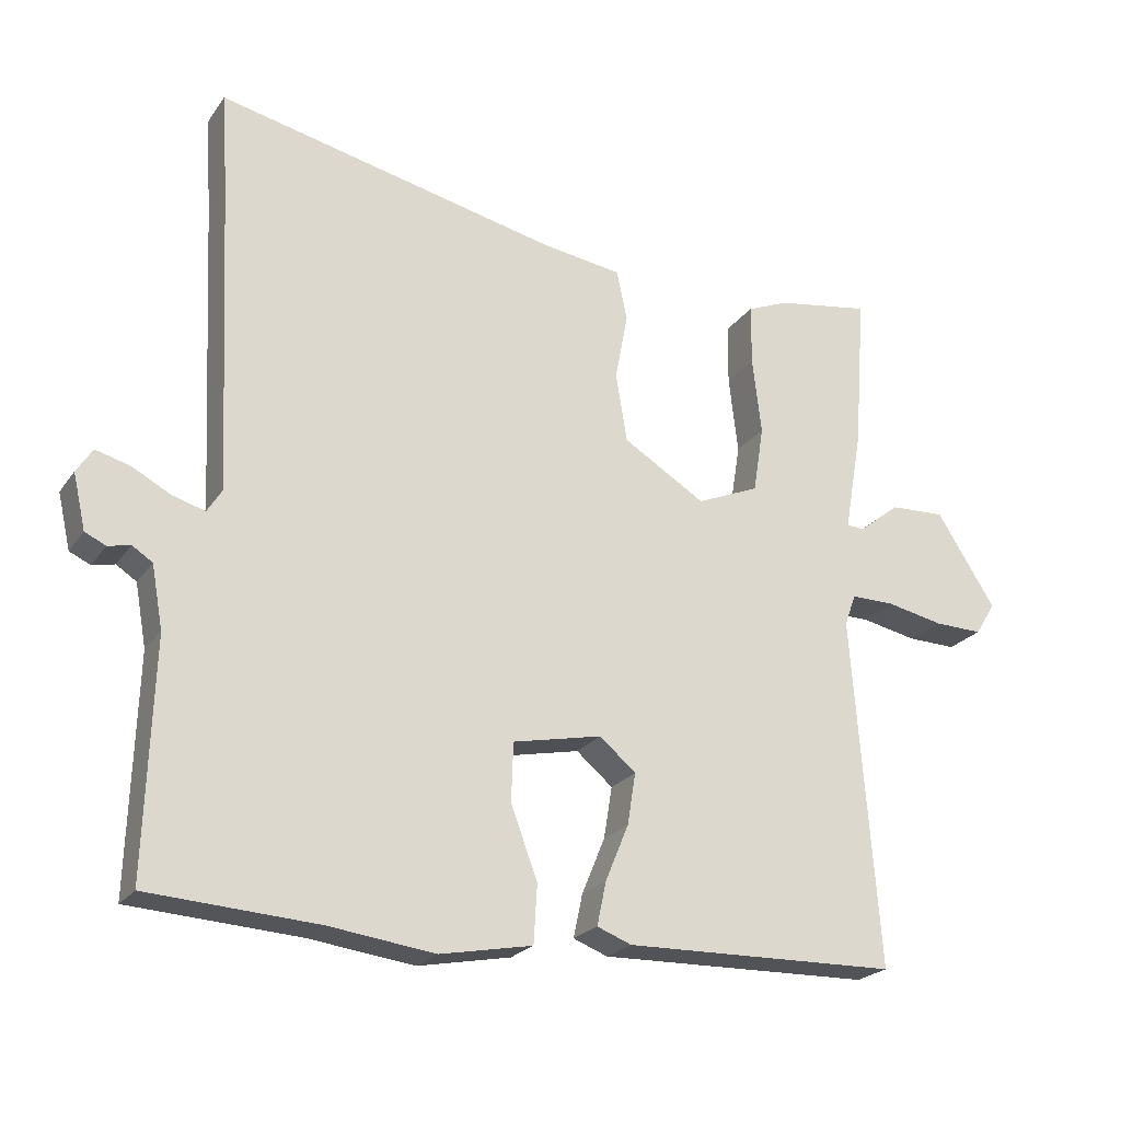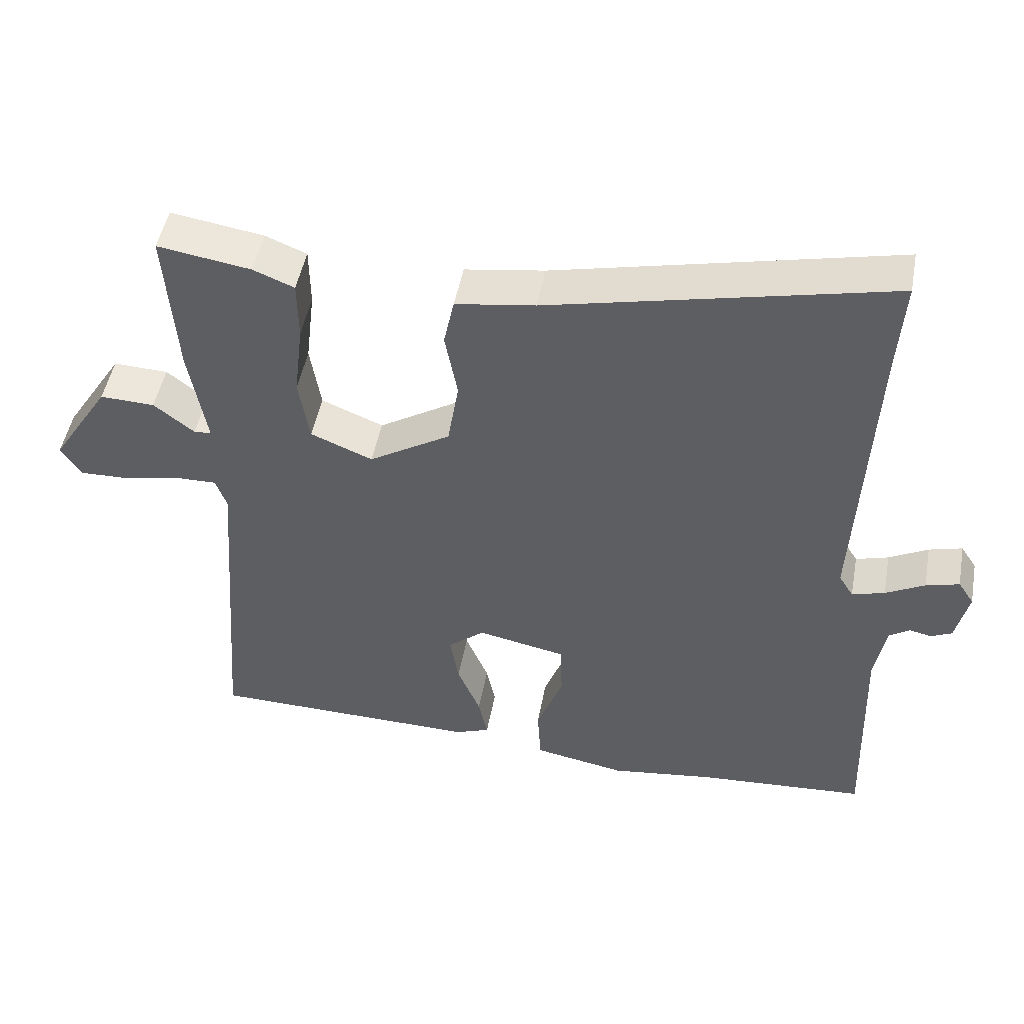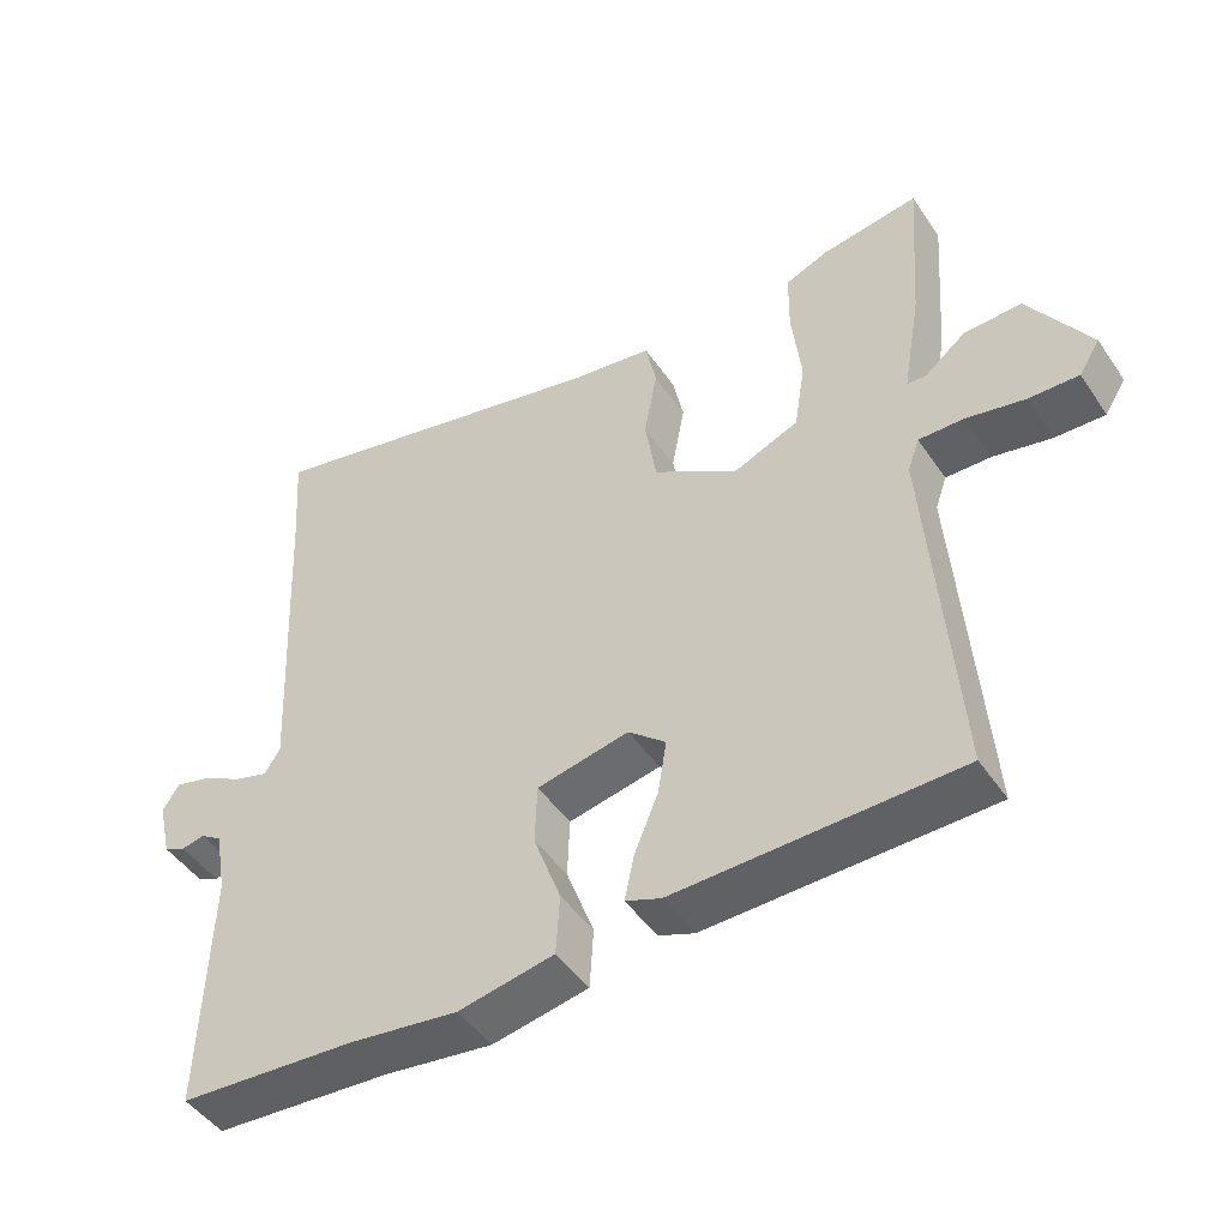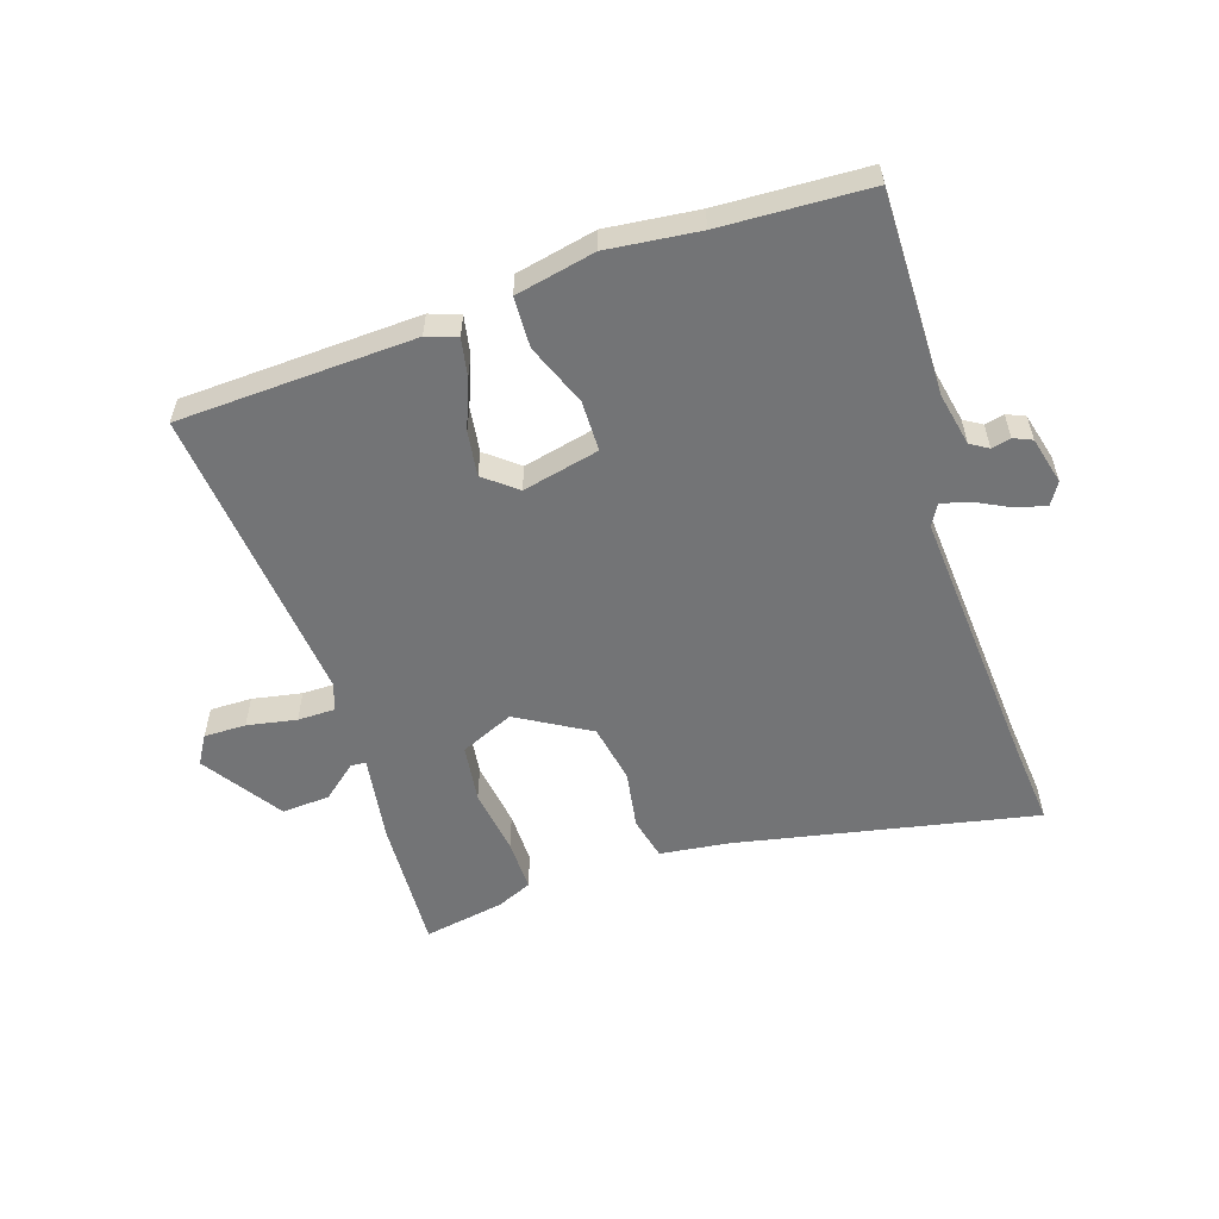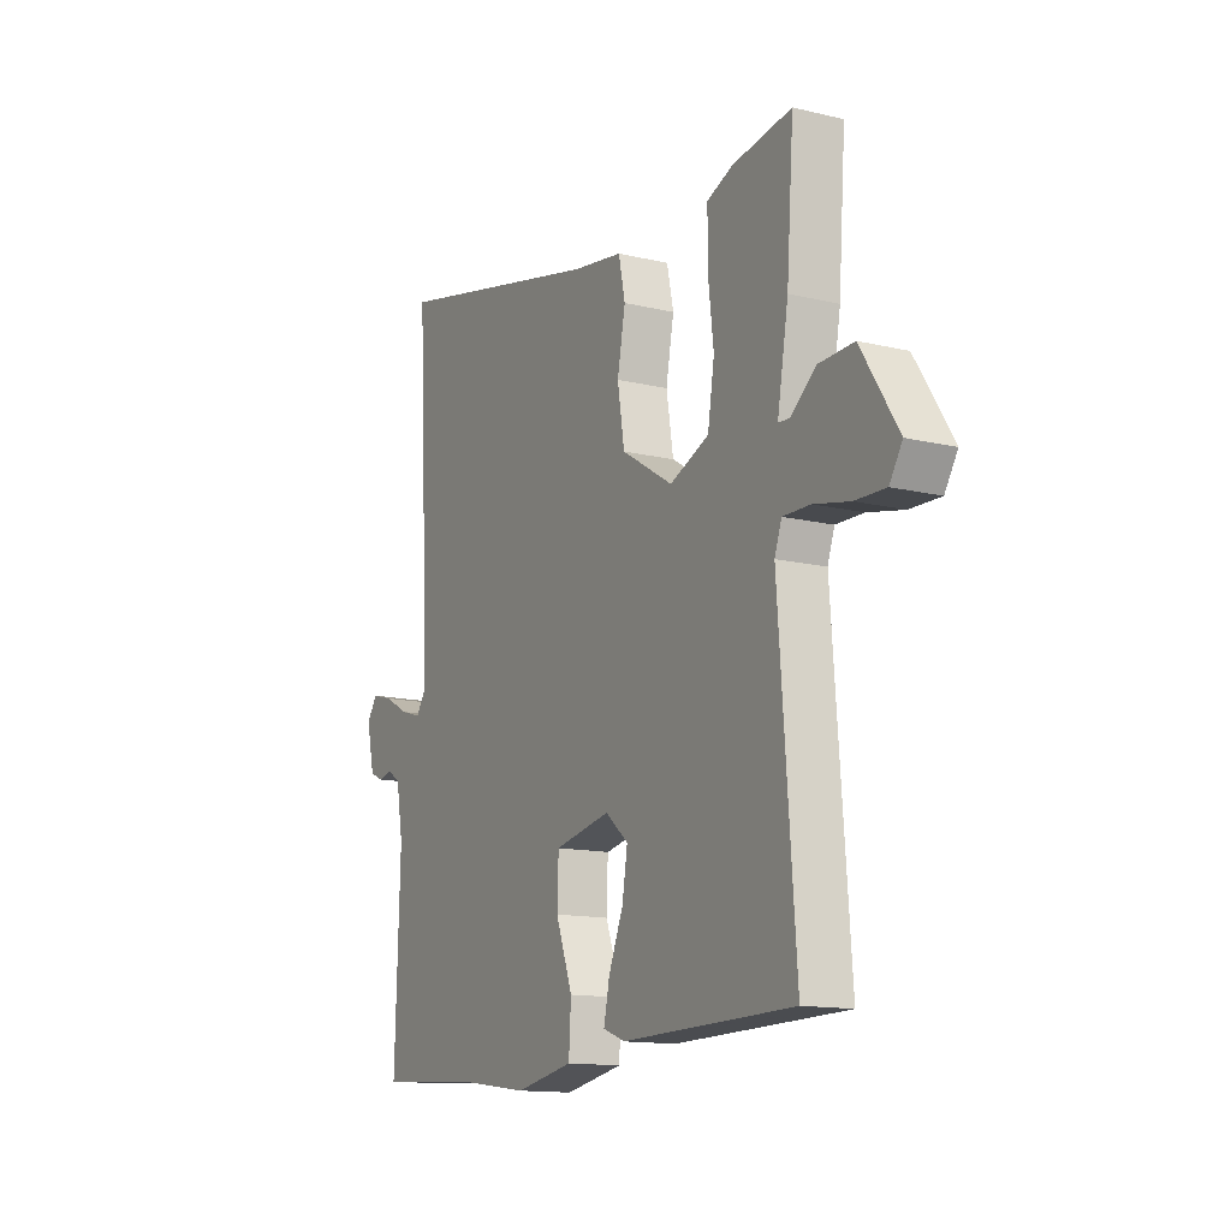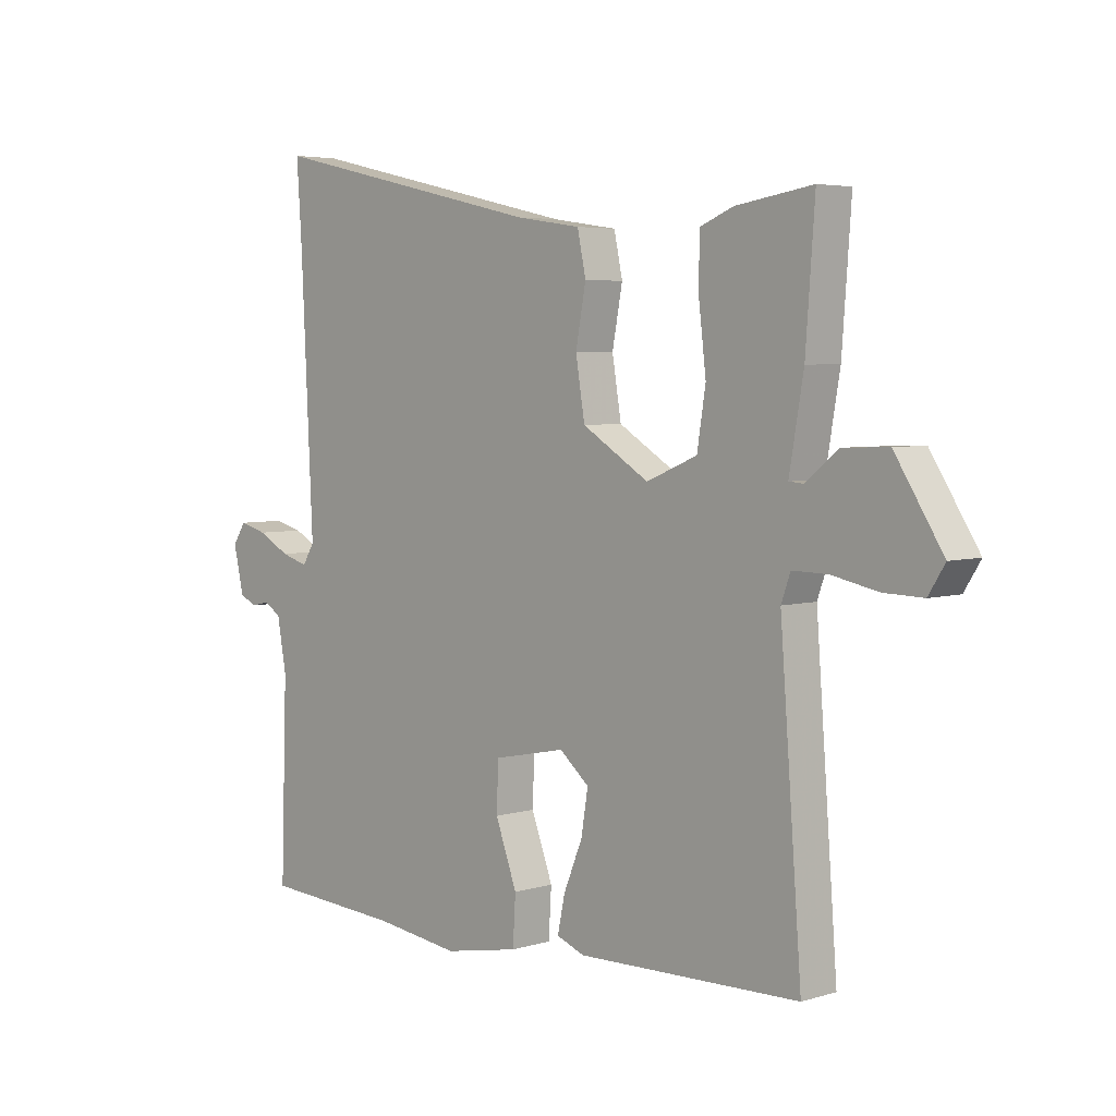
<metadata>
{"format":"obj","ext":"obj","renderer":"f3d","projection":"perspective","resolution":1024,"background":"white","views":[{"elev":-22.5,"azim":-25.7,"up":"+Z"},{"elev":48.7,"azim":-169.5,"up":"+Z"},{"elev":-47.0,"azim":32.5,"up":"+Z"},{"elev":-56.1,"azim":-160.6,"up":"+Y"},{"elev":-13.6,"azim":61.6,"up":"+Z"},{"elev":4.6,"azim":45.9,"up":"+Z"}]}
</metadata>
<code>
v -0.499 0.07 0.491
v -0.508 0.07 0.627
v -0.019 0.07 0.516
v 0.095 0.07 0.499
v 0.11 0.07 0.428
v 0.092 0.07 0.332
v 0.108 0.07 0.234
v 0.225 0.07 0.162
v 0.314 0.07 0.199
v 0.329 0.07 0.294
v 0.316 0.07 0.404
v 0.317 0.07 0.491
v 0.376 0.07 0.515
v 0.51 0.07 0.536
v 0.494 0.07 0.316
v 0.469 0.07 0.171
v 0.494 0.07 0.169
v 0.552 0.07 0.215
v 0.631 0.07 0.218
v 0.715 0.07 0.086
v 0.686 0.07 0.04
v 0.617 0.07 0.042
v 0.536 0.07 0.059
v 0.474 0.07 0.06
v 0.458 0.07 0.015
v 0.496 0.07 -0.483
v 0.106 0.07 -0.491
v 0.057 0.07 -0.472
v 0.07 0.07 -0.41
v 0.103 0.07 -0.33
v 0.115 0.07 -0.256
v 0.063 0.07 -0.212
v -0.064 0.07 -0.238
v -0.067 0.07 -0.321
v -0.029 0.07 -0.424
v -0.034 0.07 -0.507
v -0.166 0.07 -0.532
v -0.316 0.07 -0.512
v -0.559 0.07 -0.496
v -0.548 0.07 -0.163
v -0.564 0.07 -0.074
v -0.593 0.07 -0.055
v -0.625 0.07 -0.062
v -0.655 0.07 -0.048
v -0.673 0.07 0.031
v -0.65 0.07 0.066
v -0.602 0.07 0.053
v -0.546 0.07 0.023
v -0.499 0.07 0.009
v -0.478 0.07 0.043
v -0.499 0 0.491
v -0.508 0 0.627
v -0.019 0 0.516
v 0.095 0 0.499
v 0.11 0 0.428
v 0.092 0 0.332
v 0.108 0 0.234
v 0.225 0 0.162
v 0.314 0 0.199
v 0.329 0 0.294
v 0.316 0 0.404
v 0.317 0 0.491
v 0.376 0 0.515
v 0.51 0 0.536
v 0.494 0 0.316
v 0.469 0 0.171
v 0.494 0 0.169
v 0.552 0 0.215
v 0.631 0 0.218
v 0.715 0 0.086
v 0.686 0 0.04
v 0.617 0 0.042
v 0.536 0 0.059
v 0.474 0 0.06
v 0.458 0 0.015
v 0.496 0 -0.483
v 0.106 0 -0.491
v 0.057 0 -0.472
v 0.07 0 -0.41
v 0.103 0 -0.33
v 0.115 0 -0.256
v 0.063 0 -0.212
v -0.064 0 -0.238
v -0.067 0 -0.321
v -0.029 0 -0.424
v -0.034 0 -0.507
v -0.166 0 -0.532
v -0.316 0 -0.512
v -0.559 0 -0.496
v -0.548 0 -0.163
v -0.564 0 -0.074
v -0.593 0 -0.055
v -0.625 0 -0.062
v -0.655 0 -0.048
v -0.673 0 0.031
v -0.65 0 0.066
v -0.602 0 0.053
v -0.546 0 0.023
v -0.499 0 0.009
v -0.478 0 0.043
f 45 46 47 48
f 45 48 49
f 42 43 44 45
f 41 42 45 49
f 40 41 49
f 38 39 40 49
f 37 38 49 50
f 34 35 36 37
f 33 34 37 50
f 27 28 29 30
f 25 26 27 30
f 24 25 30 31
f 20 21 22 23
f 20 23 24
f 17 18 19 20
f 16 17 20 24
f 13 14 15 16
f 10 11 12 13
f 9 10 13 16
f 8 9 16 24
f 3 4 5 6
f 1 2 3 6
f 1 6 7
f 32 33 50 1
f 8 24 31 32
f 1 7 8 32
f 98 97 96 95
f 99 98 95
f 95 94 93 92
f 99 95 92 91
f 99 91 90
f 99 90 89 88
f 100 99 88 87
f 87 86 85 84
f 100 87 84 83
f 80 79 78 77
f 80 77 76 75
f 81 80 75 74
f 73 72 71 70
f 74 73 70
f 70 69 68 67
f 74 70 67 66
f 66 65 64 63
f 63 62 61 60
f 66 63 60 59
f 74 66 59 58
f 56 55 54 53
f 56 53 52 51
f 57 56 51
f 51 100 83 82
f 82 81 74 58
f 82 58 57 51
f 1 51 52 2
f 2 52 53 3
f 3 53 54 4
f 4 54 55 5
f 5 55 56 6
f 6 56 57 7
f 7 57 58 8
f 8 58 59 9
f 9 59 60 10
f 10 60 61 11
f 11 61 62 12
f 12 62 63 13
f 13 63 64 14
f 14 64 65 15
f 15 65 66 16
f 16 66 67 17
f 17 67 68 18
f 18 68 69 19
f 19 69 70 20
f 20 70 71 21
f 21 71 72 22
f 22 72 73 23
f 23 73 74 24
f 24 74 75 25
f 25 75 76 26
f 26 76 77 27
f 27 77 78 28
f 28 78 79 29
f 29 79 80 30
f 30 80 81 31
f 31 81 82 32
f 32 82 83 33
f 33 83 84 34
f 34 84 85 35
f 35 85 86 36
f 36 86 87 37
f 37 87 88 38
f 38 88 89 39
f 39 89 90 40
f 40 90 91 41
f 41 91 92 42
f 42 92 93 43
f 43 93 94 44
f 44 94 95 45
f 45 95 96 46
f 46 96 97 47
f 47 97 98 48
f 48 98 99 49
f 49 99 100 50
f 50 100 51 1

</code>
